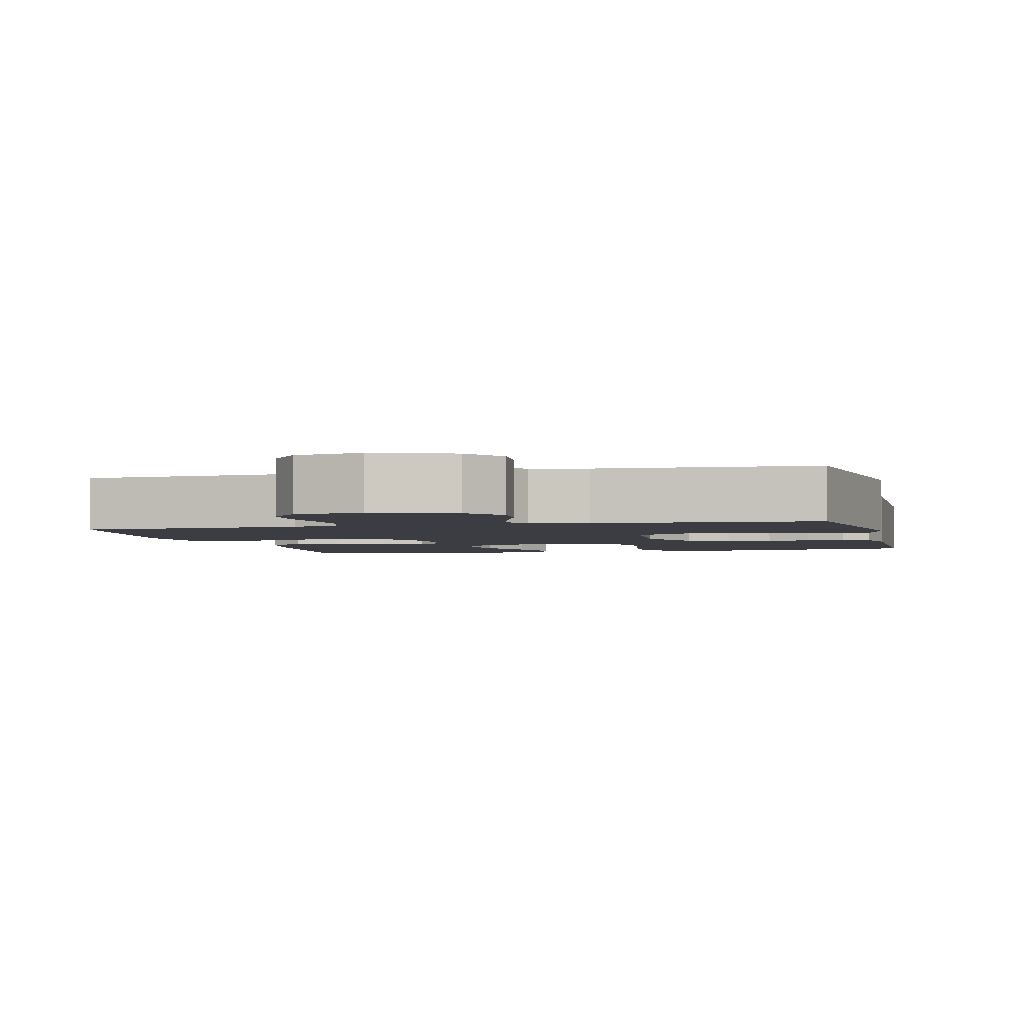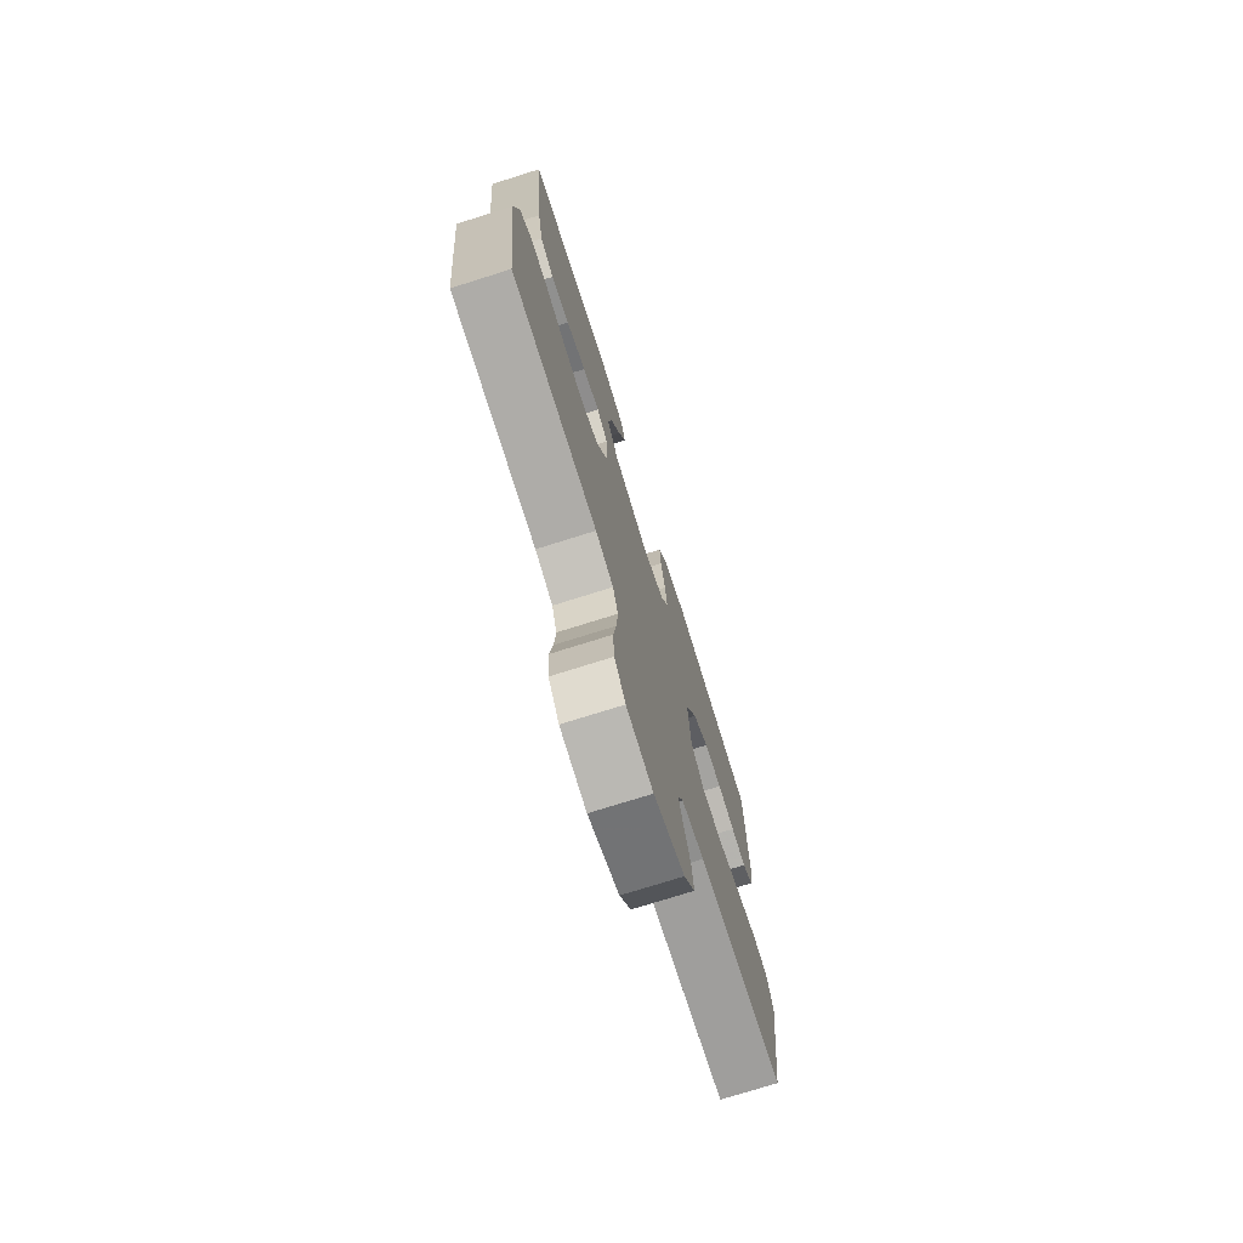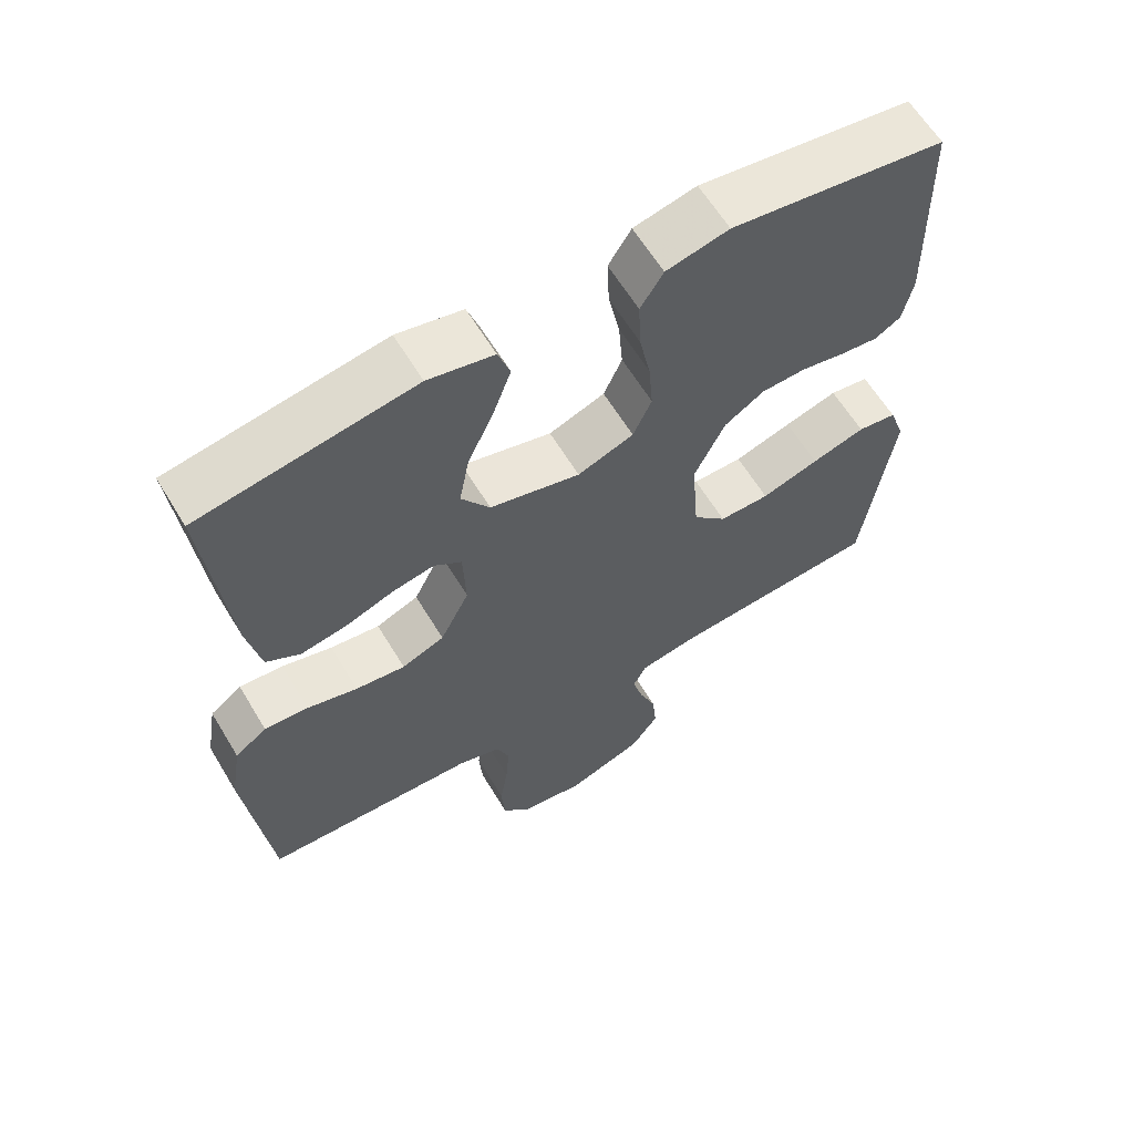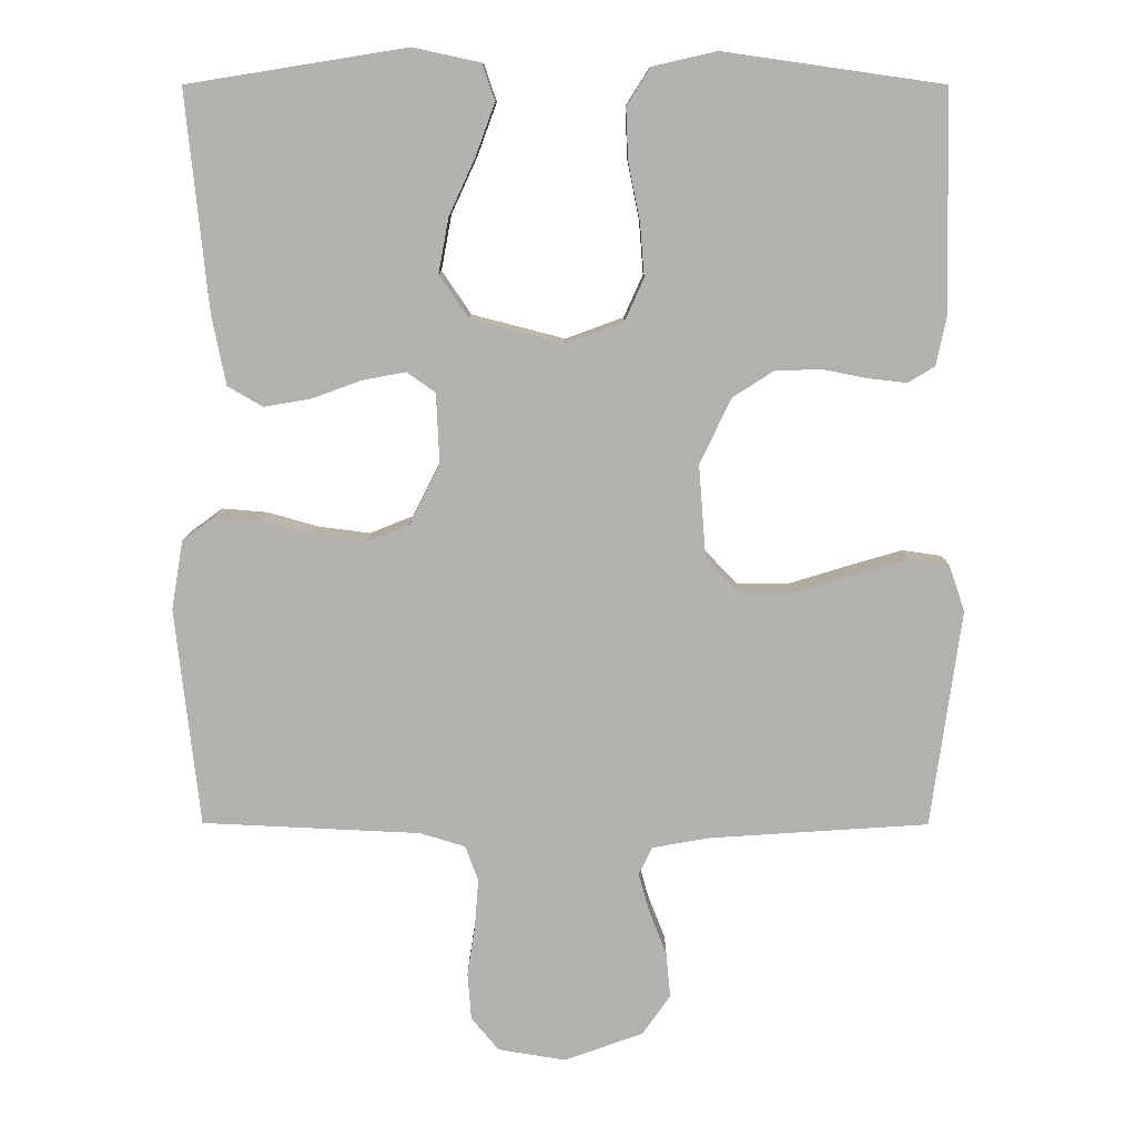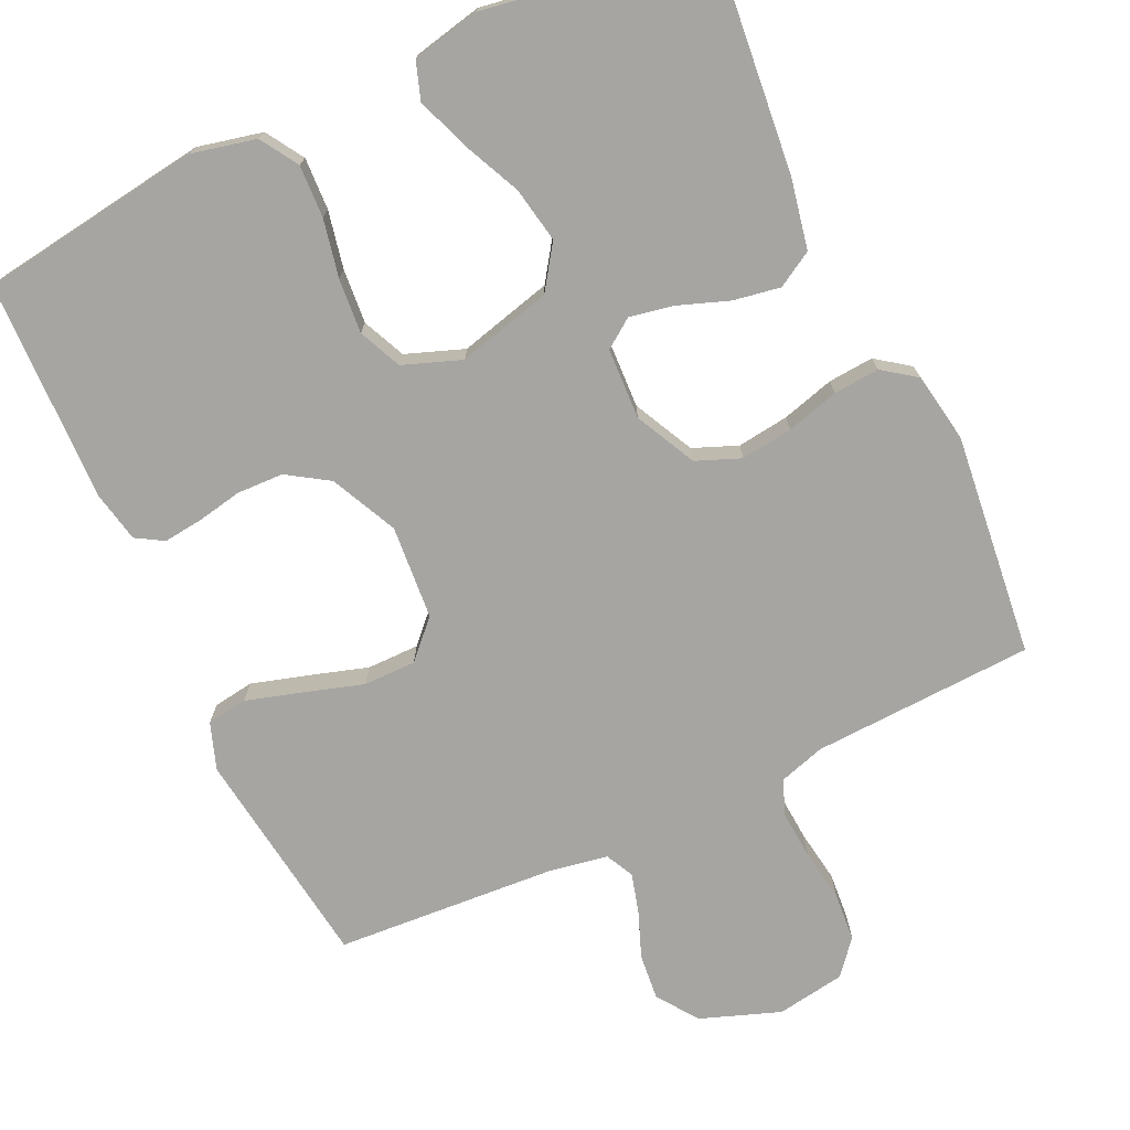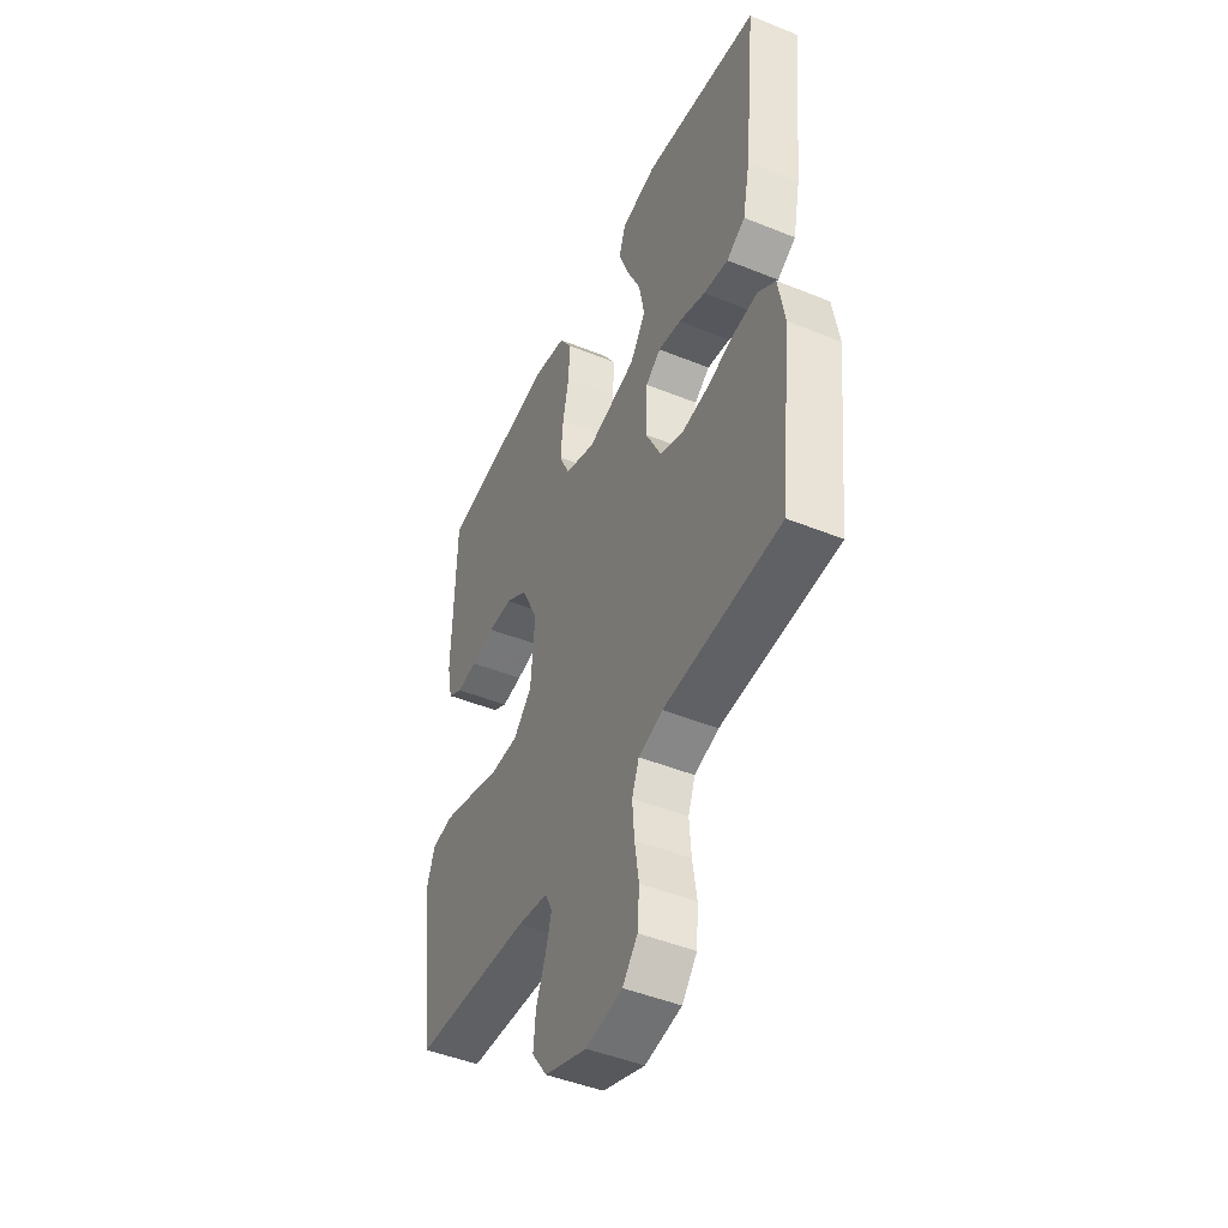
<metadata>
{"format":"obj","ext":"obj","renderer":"f3d","projection":"perspective","resolution":1024,"background":"white","views":[{"elev":-2.9,"azim":-166.0,"up":"+Y"},{"elev":-74.5,"azim":107.5,"up":"+Z"},{"elev":62.3,"azim":148.9,"up":"+Z"},{"elev":10.6,"azim":-179.6,"up":"+Z"},{"elev":-73.7,"azim":25.0,"up":"+Y"},{"elev":-46.5,"azim":65.2,"up":"+Z"}]}
</metadata>
<code>
v -0.5 0.07 -0.5
v -0.541 0.07 -0.2
v -0.519 0.07 -0.137
v -0.464 0.07 -0.129
v -0.389 0.07 -0.151
v -0.308 0.07 -0.176
v -0.237 0.07 -0.176
v -0.19 0.07 -0.127
v -0.18 0.07 0
v -0.223 0.07 0.09
v -0.279 0.07 0.126
v -0.342 0.07 0.128
v -0.403 0.07 0.116
v -0.456 0.07 0.11
v -0.493 0.07 0.132
v -0.507 0.07 0.2
v -0.5 0.07 0.5
v -0.2 0.07 0.543
v -0.112 0.07 0.523
v -0.08 0.07 0.472
v -0.083 0.07 0.401
v -0.099 0.07 0.323
v -0.105 0.07 0.249
v -0.079 0.07 0.191
v 0 0.07 0.162
v 0.127 0.07 0.195
v 0.167 0.07 0.254
v 0.153 0.07 0.329
v 0.117 0.07 0.407
v 0.091 0.07 0.478
v 0.108 0.07 0.528
v 0.2 0.07 0.548
v 0.5 0.07 0.5
v 0.47 0.07 0.2
v 0.451 0.07 0.105
v 0.403 0.07 0.077
v 0.339 0.07 0.088
v 0.27 0.07 0.113
v 0.211 0.07 0.124
v 0.172 0.07 0.096
v 0.168 0.07 0
v 0.209 0.07 -0.082
v 0.269 0.07 -0.106
v 0.339 0.07 -0.097
v 0.41 0.07 -0.077
v 0.472 0.07 -0.072
v 0.517 0.07 -0.105
v 0.533 0.07 -0.2
v 0.5 0.07 -0.5
v 0.2 0.07 -0.514
v 0.138 0.07 -0.533
v 0.12 0.07 -0.581
v 0.125 0.07 -0.647
v 0.136 0.07 -0.718
v 0.131 0.07 -0.783
v 0.093 0.07 -0.829
v 0 0.07 -0.844
v -0.108 0.07 -0.805
v -0.147 0.07 -0.75
v -0.141 0.07 -0.688
v -0.117 0.07 -0.626
v -0.102 0.07 -0.572
v -0.121 0.07 -0.534
v -0.2 0.07 -0.52
v -0.5 0 -0.5
v -0.541 0 -0.2
v -0.519 0 -0.137
v -0.464 0 -0.129
v -0.389 0 -0.151
v -0.308 0 -0.176
v -0.237 0 -0.176
v -0.19 0 -0.127
v -0.18 0 0
v -0.223 0 0.09
v -0.279 0 0.126
v -0.342 0 0.128
v -0.403 0 0.116
v -0.456 0 0.11
v -0.493 0 0.132
v -0.507 0 0.2
v -0.5 0 0.5
v -0.2 0 0.543
v -0.112 0 0.523
v -0.08 0 0.472
v -0.083 0 0.401
v -0.099 0 0.323
v -0.105 0 0.249
v -0.079 0 0.191
v 0 0 0.162
v 0.127 0 0.195
v 0.167 0 0.254
v 0.153 0 0.329
v 0.117 0 0.407
v 0.091 0 0.478
v 0.108 0 0.528
v 0.2 0 0.548
v 0.5 0 0.5
v 0.47 0 0.2
v 0.451 0 0.105
v 0.403 0 0.077
v 0.339 0 0.088
v 0.27 0 0.113
v 0.211 0 0.124
v 0.172 0 0.096
v 0.168 0 0
v 0.209 0 -0.082
v 0.269 0 -0.106
v 0.339 0 -0.097
v 0.41 0 -0.077
v 0.472 0 -0.072
v 0.517 0 -0.105
v 0.533 0 -0.2
v 0.5 0 -0.5
v 0.2 0 -0.514
v 0.138 0 -0.533
v 0.12 0 -0.581
v 0.125 0 -0.647
v 0.136 0 -0.718
v 0.131 0 -0.783
v 0.093 0 -0.829
v 0 0 -0.844
v -0.108 0 -0.805
v -0.147 0 -0.75
v -0.141 0 -0.688
v -0.117 0 -0.626
v -0.102 0 -0.572
v -0.121 0 -0.534
v -0.2 0 -0.52
f 59 60 61
f 58 59 61
f 57 58 61
f 56 57 61
f 55 56 61
f 54 55 61
f 53 54 61
f 52 53 61 62
f 51 52 62 63
f 48 49 50
f 47 48 50
f 46 47 50
f 45 46 50
f 44 45 50
f 51 63 64
f 50 51 64
f 44 50 64
f 43 44 64
f 36 37 38
f 35 36 38
f 34 35 38
f 33 34 38
f 32 33 38
f 31 32 38
f 30 31 38
f 29 30 38
f 28 29 38
f 27 28 38 39
f 26 27 39 40
f 20 21 22
f 19 20 22
f 18 19 22
f 17 18 22
f 16 17 22
f 15 16 22
f 14 15 22
f 13 14 22
f 12 13 22
f 11 12 22 23
f 10 11 23 24
f 4 5 6
f 3 4 6
f 2 3 6
f 1 2 6
f 64 1 6
f 64 6 7
f 64 7 8
f 43 64 8
f 42 43 8
f 41 42 8 9
f 41 9 10
f 40 41 10
f 26 40 10
f 25 26 10
f 10 24 25
f 125 124 123
f 125 123 122
f 125 122 121
f 125 121 120
f 125 120 119
f 125 119 118
f 125 118 117
f 126 125 117 116
f 127 126 116 115
f 114 113 112
f 114 112 111
f 114 111 110
f 114 110 109
f 114 109 108
f 128 127 115
f 128 115 114
f 128 114 108
f 128 108 107
f 102 101 100
f 102 100 99
f 102 99 98
f 102 98 97
f 102 97 96
f 102 96 95
f 102 95 94
f 102 94 93
f 102 93 92
f 103 102 92 91
f 104 103 91 90
f 86 85 84
f 86 84 83
f 86 83 82
f 86 82 81
f 86 81 80
f 86 80 79
f 86 79 78
f 86 78 77
f 86 77 76
f 87 86 76 75
f 88 87 75 74
f 70 69 68
f 70 68 67
f 70 67 66
f 70 66 65
f 70 65 128
f 71 70 128
f 72 71 128
f 72 128 107
f 72 107 106
f 73 72 106 105
f 74 73 105
f 74 105 104
f 74 104 90
f 74 90 89
f 89 88 74
f 1 65 66 2
f 2 66 67 3
f 3 67 68 4
f 4 68 69 5
f 5 69 70 6
f 6 70 71 7
f 7 71 72 8
f 8 72 73 9
f 9 73 74 10
f 10 74 75 11
f 11 75 76 12
f 12 76 77 13
f 13 77 78 14
f 14 78 79 15
f 15 79 80 16
f 16 80 81 17
f 17 81 82 18
f 18 82 83 19
f 19 83 84 20
f 20 84 85 21
f 21 85 86 22
f 22 86 87 23
f 23 87 88 24
f 24 88 89 25
f 25 89 90 26
f 26 90 91 27
f 27 91 92 28
f 28 92 93 29
f 29 93 94 30
f 30 94 95 31
f 31 95 96 32
f 32 96 97 33
f 33 97 98 34
f 34 98 99 35
f 35 99 100 36
f 36 100 101 37
f 37 101 102 38
f 38 102 103 39
f 39 103 104 40
f 40 104 105 41
f 41 105 106 42
f 42 106 107 43
f 43 107 108 44
f 44 108 109 45
f 45 109 110 46
f 46 110 111 47
f 47 111 112 48
f 48 112 113 49
f 49 113 114 50
f 50 114 115 51
f 51 115 116 52
f 52 116 117 53
f 53 117 118 54
f 54 118 119 55
f 55 119 120 56
f 56 120 121 57
f 57 121 122 58
f 58 122 123 59
f 59 123 124 60
f 60 124 125 61
f 61 125 126 62
f 62 126 127 63
f 63 127 128 64
f 64 128 65 1

</code>
